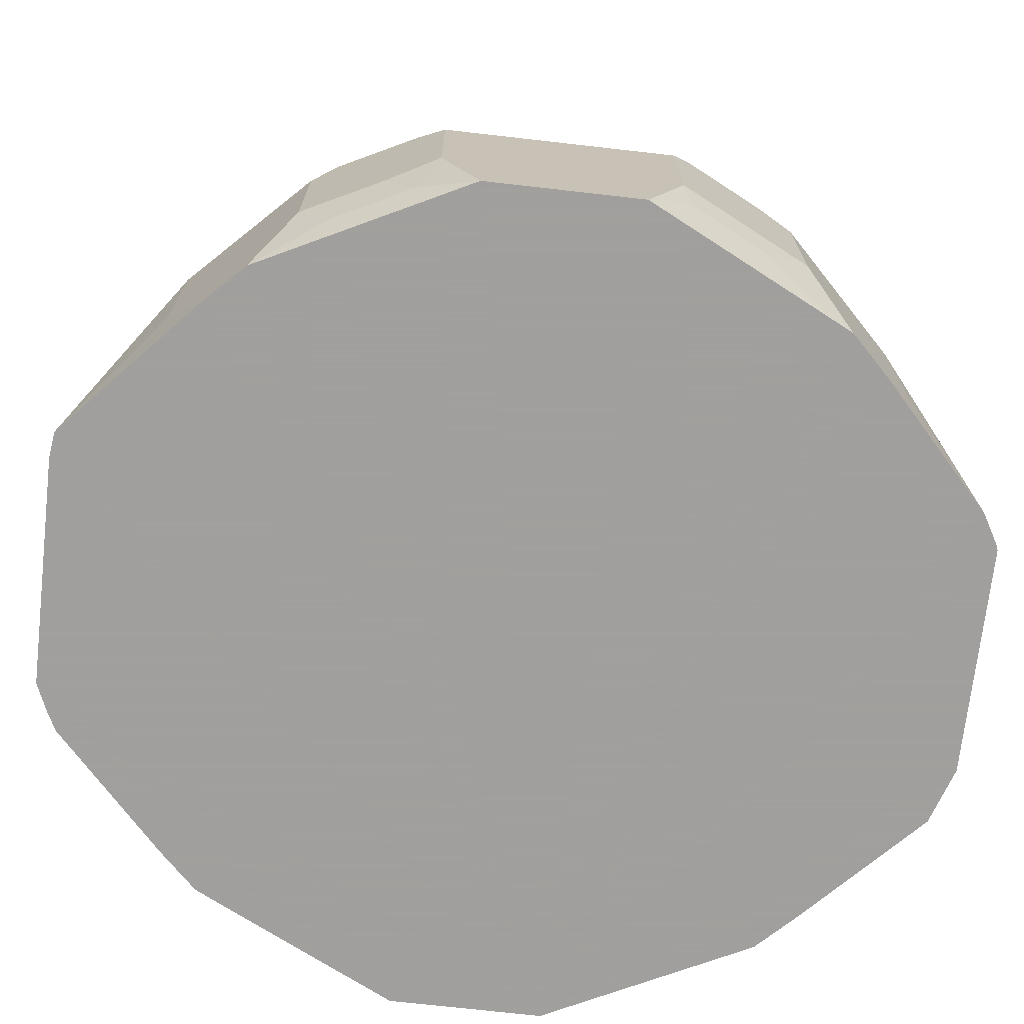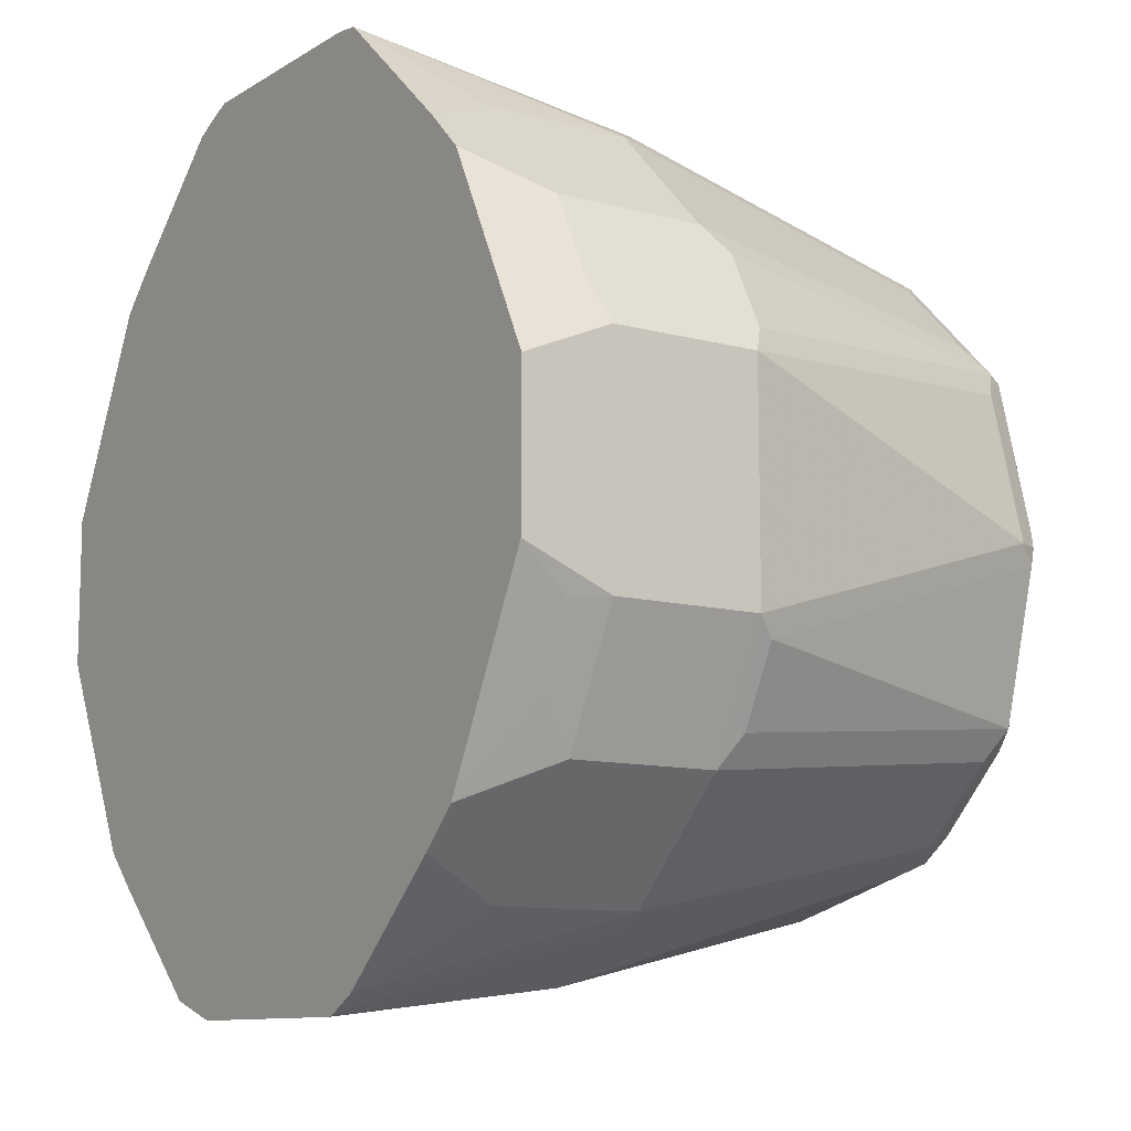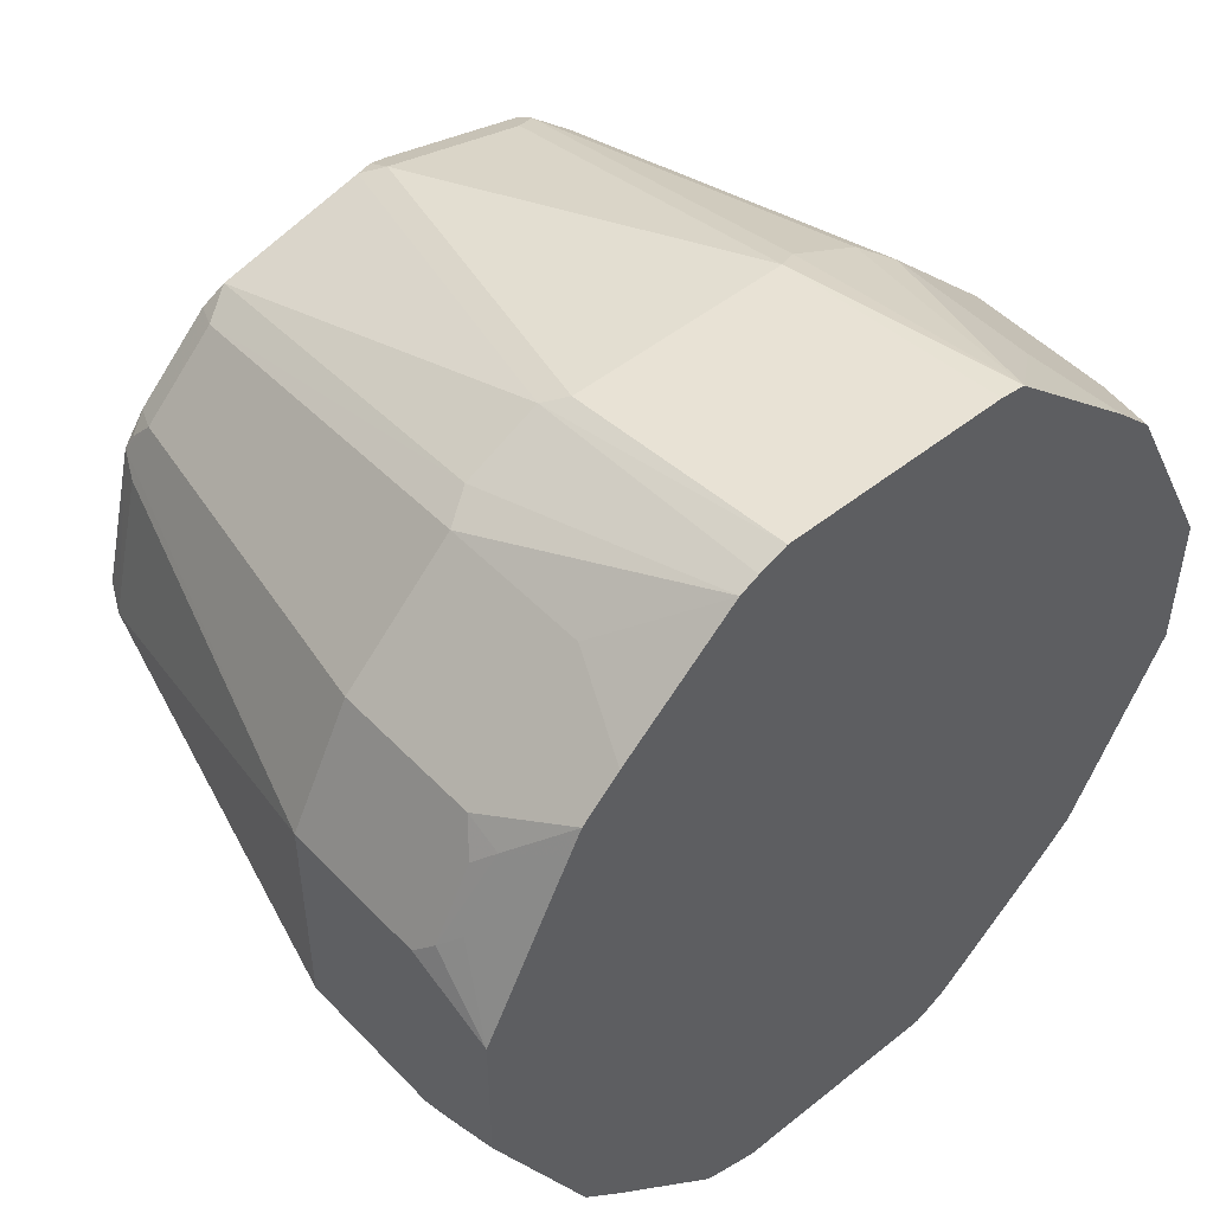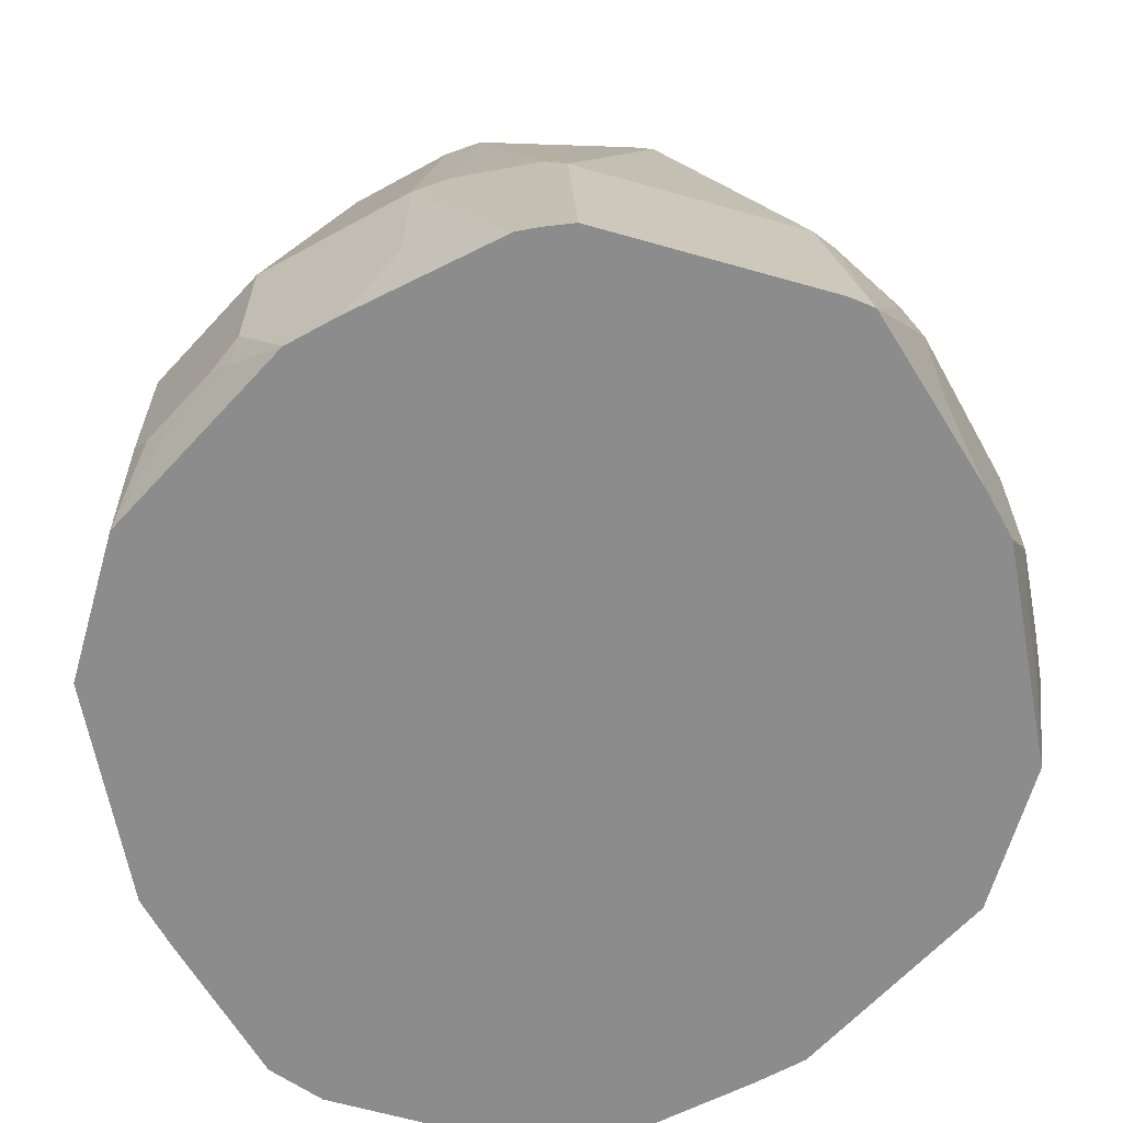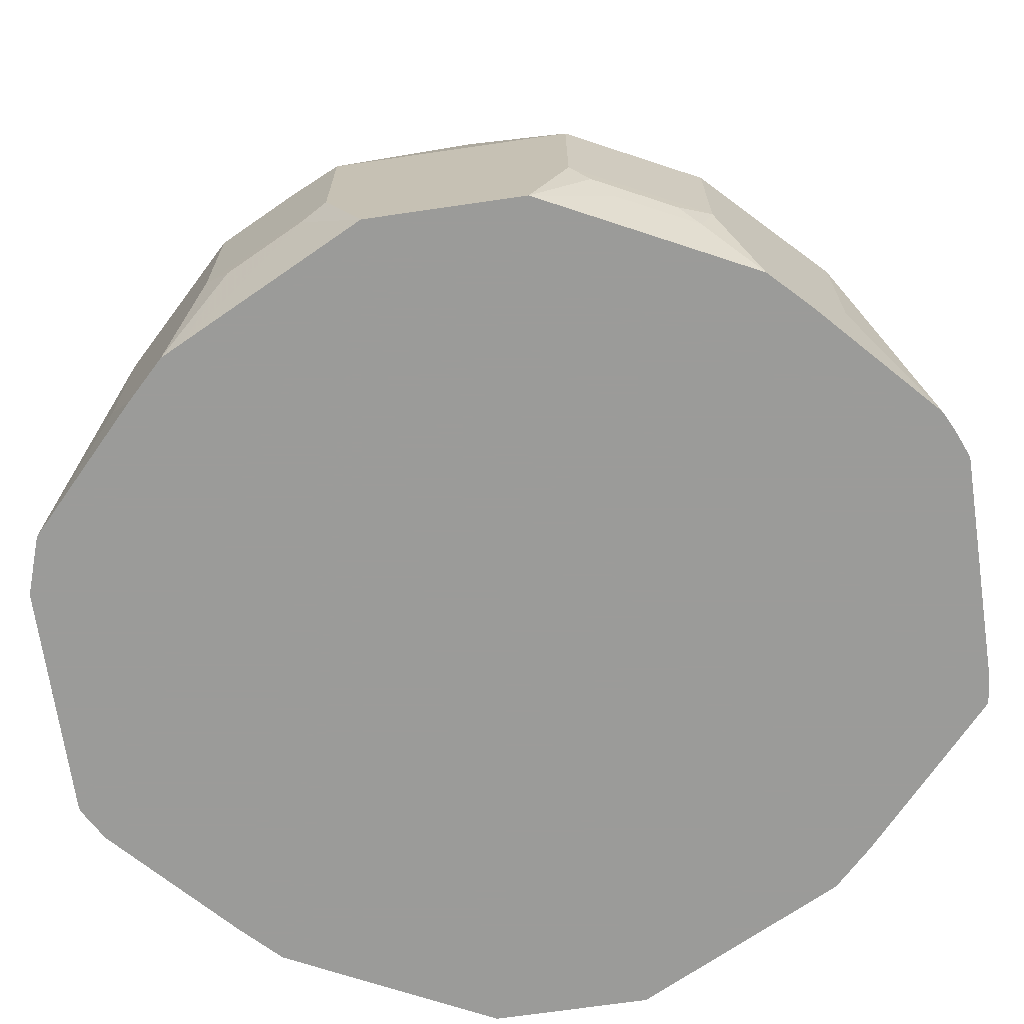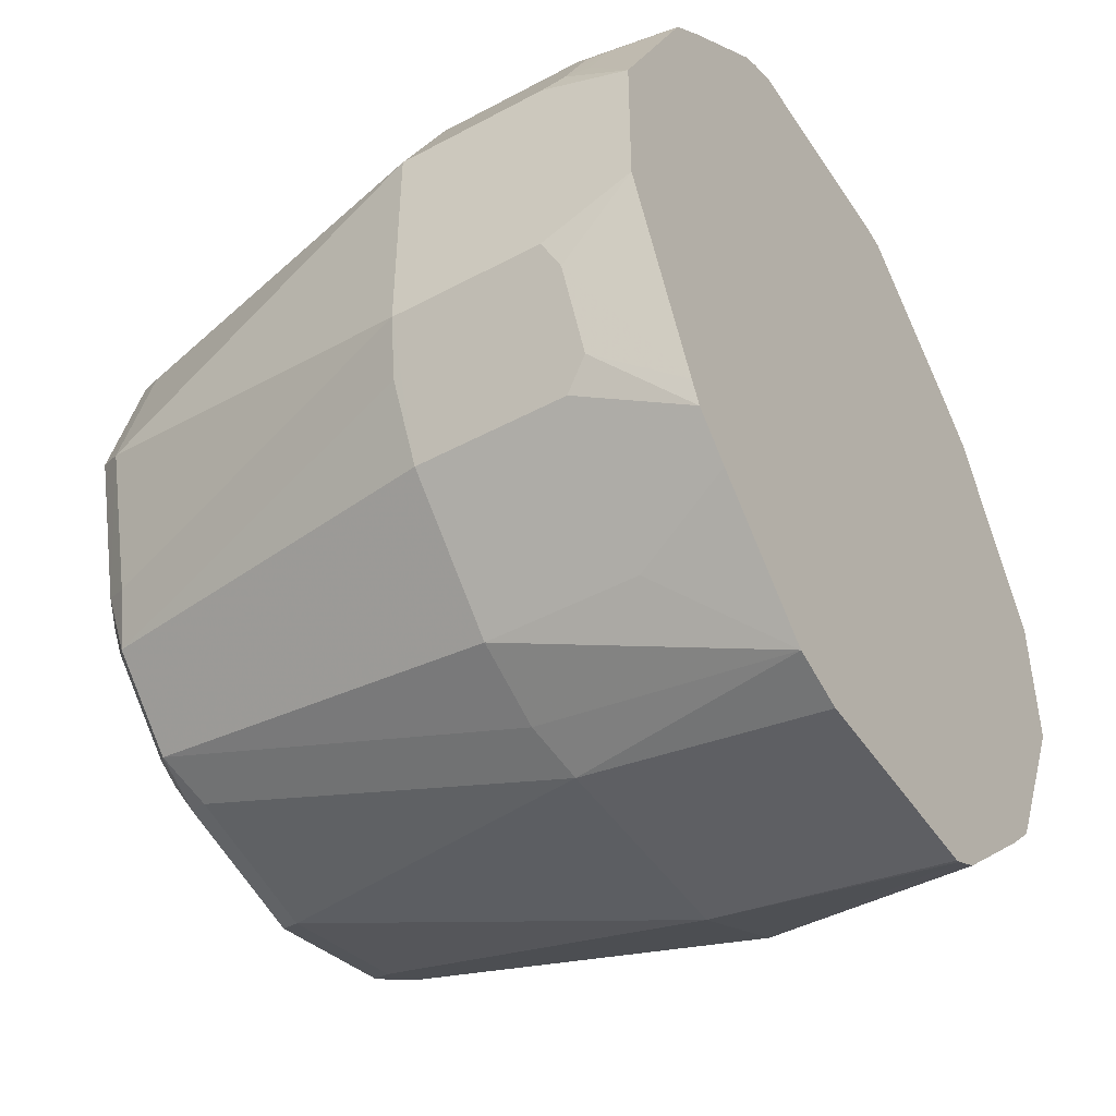
<metadata>
{"format":"obj","ext":"obj","renderer":"f3d","projection":"perspective","resolution":1024,"background":"white","views":[{"elev":-71.5,"azim":-96.5,"up":"+Z"},{"elev":-10.5,"azim":-124.5,"up":"+Y"},{"elev":49.4,"azim":138.5,"up":"+Y"},{"elev":-64.2,"azim":164.0,"up":"+Z"},{"elev":-69.6,"azim":98.3,"up":"+Z"},{"elev":-45.9,"azim":121.6,"up":"+Y"}]}
</metadata>
<code>
v 0.1994 -0.05437 0.6343
v 0.1631 0 0.8156
v 0.145 -0.07246 0.8156
v 0.1329 -0.09664 0.8216
v 0.1873 -0.0785 0.6404
v 0.1692 -0.1148 0.6404
v 0.1994 -0.05437 0.5618
v 0.1994 0.05437 0.6343
v 0.1389 -0.06641 0.8276
v 0.145 0.07246 0.8156
v 0.1389 0.0785 0.8276
v 0.1571 0.006004 0.8276
v 0.1238 -0.08759 0.8307
v 0.1147 -0.1148 0.8216
v 0.1692 -0.1148 0.5679
v 0.1147 -0.1691 0.6404
v 0.1752 -0.1027 0.5558
v 0.1933 -0.06641 0.5558
v 0.1994 -0.03623 0.5188
v 0.1994 0.05437 0.5618
v 0.1692 0.1148 0.6343
v 0.1389 0.08455 0.8156
v 0.1268 -0.07246 0.8337
v 0.1329 0.09664 0.8156
v 0.1359 0.08605 0.8246
v 0.1268 0.09285 0.8292
v 0.1268 0.07246 0.8337
v 0.145 0 0.8337
v 0.1087 -0.0906 0.8337
v 0.09059 -0.1087 0.8337
v 0.08758 -0.1238 0.8307
v 0.09664 -0.1329 0.8216
v 0.1147 -0.1691 0.5679
v 0.1329 -0.151 0.5188
v 0.151 -0.1329 0.5188
v 0.07853 -0.1872 0.6404
v 0.077 -0.2039 0.5188
v 0.1563 -0.1223 0.5188
v 0.1994 0.03623 0.5188
v 0.1948 0.06341 0.5528
v 0.1767 0.09964 0.5528
v 0.1692 0.1148 0.5618
v 0.1147 0.1148 0.8156
v 0.1147 0.1691 0.6343
v 0.1087 0.111 0.8292
v 0.1087 0.0906 0.8337
v 0.07248 -0.1268 0.8337
v 0.08153 -0.1359 0.8246
v 0.07248 -0.145 0.8156
v 0.05437 -0.1993 0.6343
v 0.04984 -0.213 0.5188
v 0.1692 0.09664 0.5188
v 0.1699 0.1087 0.5437
v 0.188 0.07246 0.5437
v 0.151 0.1329 0.5188
v 0.1329 0.151 0.5188
v 0.1147 0.1691 0.5618
v 0.09664 0.1329 0.8156
v 0.09059 0.1291 0.8292
v 0.077 0.2027 0.5188
v 0.09968 0.1767 0.6434
v 0.09059 0.1087 0.8337
v 0 -0.145 0.8337
v -0.00601 -0.1571 0.8276
v 0.06643 -0.1389 0.8276
v 0 -0.1631 0.8156
v -0.05437 -0.1993 0.6343
v -0.05886 -0.213 0.5188
v 0.1571 0.1208 0.5188
v 0.08153 0.1404 0.8246
v 0.07248 0.1389 0.8276
v 0.07248 0.1268 0.8337
v 0.06795 0.2073 0.5188
v 0.06342 0.1948 0.6434
v -0.07248 -0.1268 0.8337
v -0.07853 -0.1389 0.8276
v -0.07248 -0.145 0.8156
v -0.06795 -0.1903 0.6434
v -0.09059 -0.1812 0.6343
v -0.06139 -0.212 0.5188
v 0.009055 0.1586 0.8246
v 0 0.1571 0.8276
v 0 0.145 0.8337
v 0.05437 0.213 0.5188
v 0.05437 0.1993 0.6343
v 0 0.1631 0.8156
v -0.09285 -0.1268 0.8292
v -0.09059 -0.1087 0.8337
v -0.111 -0.1087 0.8292
v -0.08606 -0.1359 0.8246
v -0.1027 -0.1752 0.6343
v -0.07587 -0.2039 0.5188
v -0.1147 -0.1691 0.6343
v -0.009055 0.154 0.8292
v -0.07248 0.1268 0.8337
v -0.05437 0.213 0.5188
v -0.05437 0.1993 0.6343
v -0.07248 0.145 0.8156
v -0.09664 -0.1329 0.8156
v -0.1087 -0.0906 0.8337
v -0.1291 -0.0906 0.8292
v -0.1329 -0.09664 0.8156
v -0.1147 -0.1148 0.8156
v -0.1147 -0.1691 0.5618
v -0.1329 -0.151 0.5188
v -0.1692 -0.1148 0.6343
v -0.08153 0.1359 0.8292
v -0.09059 0.1087 0.8337
v -0.06643 0.2114 0.5188
v -0.06643 0.1933 0.6404
v -0.08458 0.1389 0.8216
v -0.1268 -0.07246 0.8337
v -0.1389 -0.07246 0.8276
v -0.1404 -0.08155 0.8246
v -0.1692 -0.1148 0.5618
v -0.151 -0.1329 0.5188
v -0.1767 -0.09964 0.6434
v -0.1994 -0.05437 0.6343
v -0.1027 0.1208 0.8216
v -0.09968 0.1178 0.8292
v -0.1087 0.0906 0.8337
v -0.1147 0.1691 0.5558
v -0.1147 0.1691 0.6283
v -0.1027 0.1752 0.6404
v -0.1329 0.151 0.5188
v -0.09664 0.1329 0.8095
v -0.145 0 0.8337
v -0.1571 0 0.8276
v -0.1586 -0.009047 0.8246
v -0.1948 -0.06341 0.6434
v -0.1994 -0.05437 0.5618
v -0.1767 -0.09285 0.5437
v -0.1533 -0.1284 0.5188
v -0.1631 0 0.8156
v -0.1994 0.05437 0.6343
v -0.1147 0.1148 0.8095
v -0.1329 0.09664 0.8095
v -0.1389 0.08455 0.8216
v -0.1359 0.08155 0.8292
v -0.1268 0.07246 0.8337
v -0.1692 0.1148 0.5558
v -0.1692 0.1148 0.6283
v -0.151 0.1329 0.5188
v -0.154 0.009047 0.8292
v -0.1994 -0.03623 0.5188
v -0.1948 -0.05662 0.5437
v -0.1692 -0.09664 0.5188
v -0.1571 -0.1208 0.5188
v -0.145 0.07246 0.8156
v -0.1933 0.06641 0.6404
v -0.1752 0.1027 0.6404
v -0.1994 0.05437 0.5618
v -0.1389 0.07246 0.8276
v -0.1722 0.09964 0.5347
v -0.1903 0.06341 0.5347
v -0.1873 0.0785 0.5558
v -0.1518 0.1314 0.5188
v -0.1994 0.03623 0.5188
v -0.1692 0.09664 0.5188
f 1 2 3
f 92 104 105
f 92 93 104
f 90 93 91
f 90 99 93
f 89 103 99
f 89 102 103
f 89 101 102
f 89 112 101
f 89 100 112
f 88 100 89
f 87 89 99
f 87 99 90
f 86 107 94
f 86 98 107
f 86 97 98
f 93 99 103
f 93 103 106
f 93 106 115
f 93 115 104
f 106 118 131
f 106 117 118
f 106 114 117
f 105 115 116
f 104 115 105
f 102 114 106
f 102 106 103
f 85 97 86
f 101 114 102
f 101 112 113
f 98 111 107
f 97 111 98
f 97 110 111
f 97 109 110
f 96 109 97
f 95 107 108
f 101 113 114
f 84 97 85
f 84 96 97
f 83 107 95
f 70 82 71
f 70 81 82
f 70 74 81
f 67 90 78
f 67 77 90
f 67 80 68
f 67 79 80
f 71 82 83
f 67 78 79
f 66 76 77
f 64 76 66
f 63 76 64
f 63 75 76
f 61 74 70
f 61 73 74
f 60 73 61
f 66 77 67
f 106 131 115
f 71 83 72
f 74 84 85
f 83 94 107
f 82 94 83
f 82 86 94
f 81 86 82
f 80 93 92
f 80 91 93
f 79 91 80
f 73 84 74
f 78 90 91
f 76 90 77
f 76 87 90
f 75 89 87
f 75 88 89
f 75 87 76
f 74 86 81
f 74 85 86
f 78 91 79
f 59 72 62
f 107 111 119
f 107 120 121
f 135 150 151
f 135 138 150
f 135 149 138
f 134 149 135
f 134 138 149
f 134 144 138
f 132 145 147
f 132 146 145
f 132 148 133
f 132 147 148
f 131 146 132
f 131 145 146
f 128 134 129
f 128 144 134
f 127 144 128
f 135 151 142
f 135 142 141
f 135 141 152
f 136 142 137
f 154 157 159
f 154 158 155
f 154 159 158
f 152 155 158
f 152 156 155
f 143 157 154
f 141 143 154
f 127 140 144
f 141 156 152
f 141 154 155
f 139 144 140
f 139 153 144
f 138 153 139
f 138 144 153
f 138 151 150
f 138 142 151
f 141 155 156
f 125 143 141
f 123 136 126
f 123 142 136
f 114 130 117
f 114 129 130
f 113 129 114
f 113 128 129
f 112 128 113
f 112 127 128
f 111 123 126
f 115 131 132
f 111 124 123
f 111 126 136
f 110 124 111
f 109 125 122
f 109 124 110
f 109 123 124
f 109 122 123
f 107 121 108
f 111 136 119
f 107 119 120
f 115 132 116
f 117 130 118
f 122 142 123
f 122 141 142
f 122 125 141
f 121 139 140
f 120 139 121
f 119 139 120
f 119 138 139
f 116 132 133
f 119 137 138
f 118 145 131
f 118 158 145
f 118 152 158
f 118 135 152
f 118 134 135
f 118 129 134
f 118 130 129
f 119 136 137
f 59 71 72
f 137 142 138
f 58 70 59
f 18 38 19
f 17 38 18
f 17 35 38
f 16 37 33
f 16 36 37
f 16 32 36
f 15 35 17
f 15 34 35
f 15 33 34
f 14 32 16
f 14 31 32
f 13 31 14
f 13 30 31
f 13 29 30
f 13 23 29
f 19 38 35
f 19 35 34
f 19 34 37
f 19 37 51
f 19 109 96
f 19 125 109
f 19 143 125
f 19 157 143
f 19 159 157
f 19 158 159
f 19 145 158
f 12 28 23
f 19 147 145
f 19 133 148
f 19 116 133
f 19 105 116
f 19 92 105
f 19 80 92
f 19 68 80
f 19 51 68
f 19 148 147
f 11 28 12
f 11 27 28
f 11 26 27
f 3 9 4
f 2 12 9
f 2 11 12
f 2 10 11
f 2 8 10
f 2 9 3
f 1 8 2
f 4 13 14
f 1 39 20
f 1 7 19
f 1 15 7
f 1 6 15
f 1 5 6
f 1 4 5
f 1 3 4
f 59 70 71
f 1 19 39
f 19 96 84
f 4 14 6
f 4 9 13
f 11 25 26
f 11 24 25
f 11 22 24
f 9 12 23
f 9 23 13
f 8 11 10
f 8 22 11
f 4 6 5
f 8 21 22
f 8 20 42
f 7 18 19
f 7 17 18
f 7 15 17
f 6 33 15
f 6 16 33
f 6 14 16
f 8 42 21
f 19 84 73
f 1 20 8
f 19 60 56
f 42 56 57
f 42 55 56
f 42 53 55
f 41 53 42
f 40 53 41
f 40 54 53
f 39 54 40
f 39 53 54
f 39 52 53
f 37 50 51
f 36 50 37
f 33 37 34
f 32 50 36
f 32 49 50
f 32 48 49
f 43 44 58
f 43 58 59
f 44 57 60
f 44 60 61
f 58 61 70
f 19 73 60
f 56 60 57
f 53 69 55
f 52 69 53
f 50 66 67
f 50 67 68
f 31 48 32
f 49 66 50
f 49 65 64
f 48 65 49
f 47 64 65
f 47 63 64
f 45 62 46
f 45 59 62
f 44 61 58
f 49 64 66
f 31 65 48
f 50 68 51
f 30 47 31
f 23 62 72
f 23 46 62
f 23 27 46
f 23 28 27
f 21 44 43
f 21 57 44
f 21 42 57
f 23 72 83
f 21 24 22
f 20 39 40
f 19 55 69
f 20 40 41
f 19 52 39
f 19 69 52
f 19 56 55
f 31 47 65
f 21 43 24
f 23 83 95
f 20 41 42
f 23 108 121
f 23 95 108
f 26 45 46
f 24 26 25
f 24 59 45
f 24 43 59
f 23 30 29
f 23 47 30
f 23 63 47
f 24 45 26
f 23 75 63
f 23 121 140
f 23 140 127
f 23 127 112
f 26 46 27
f 23 100 88
f 23 88 75
f 23 112 100

</code>
